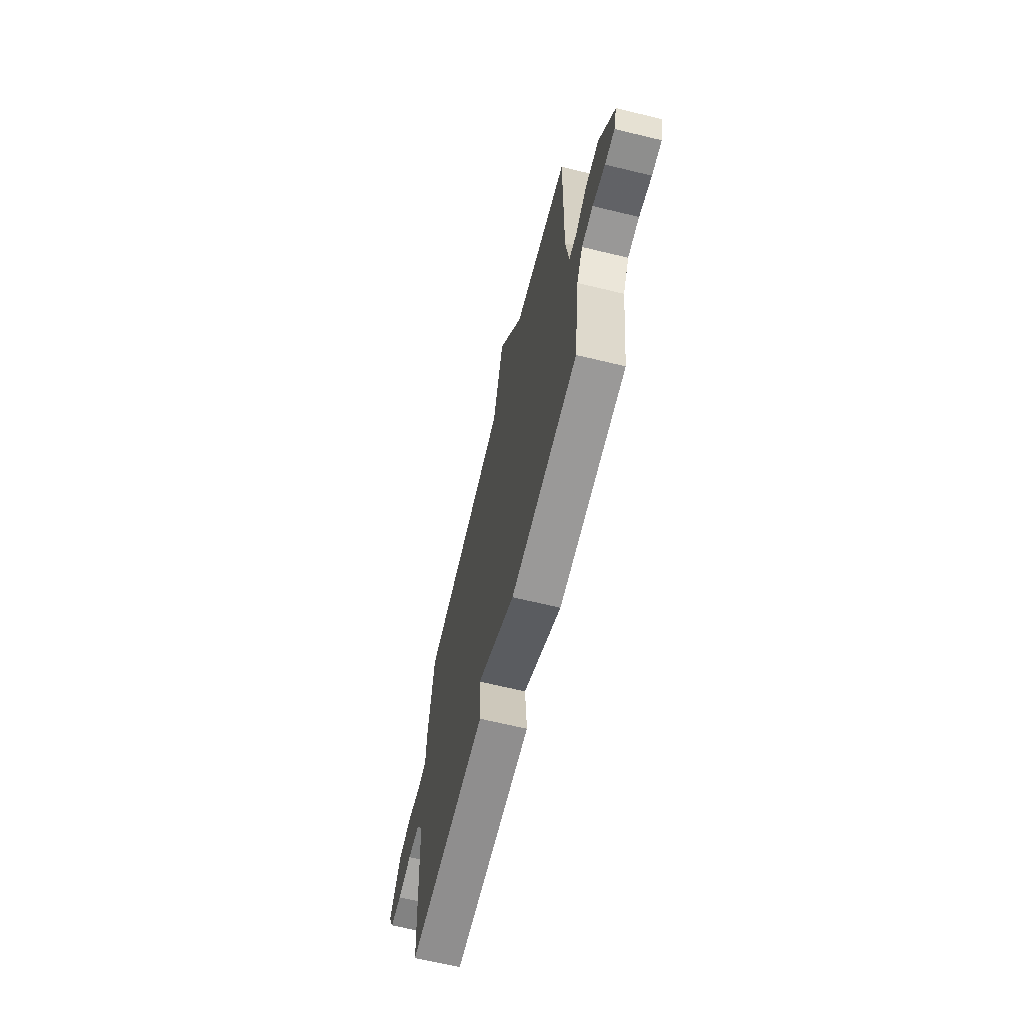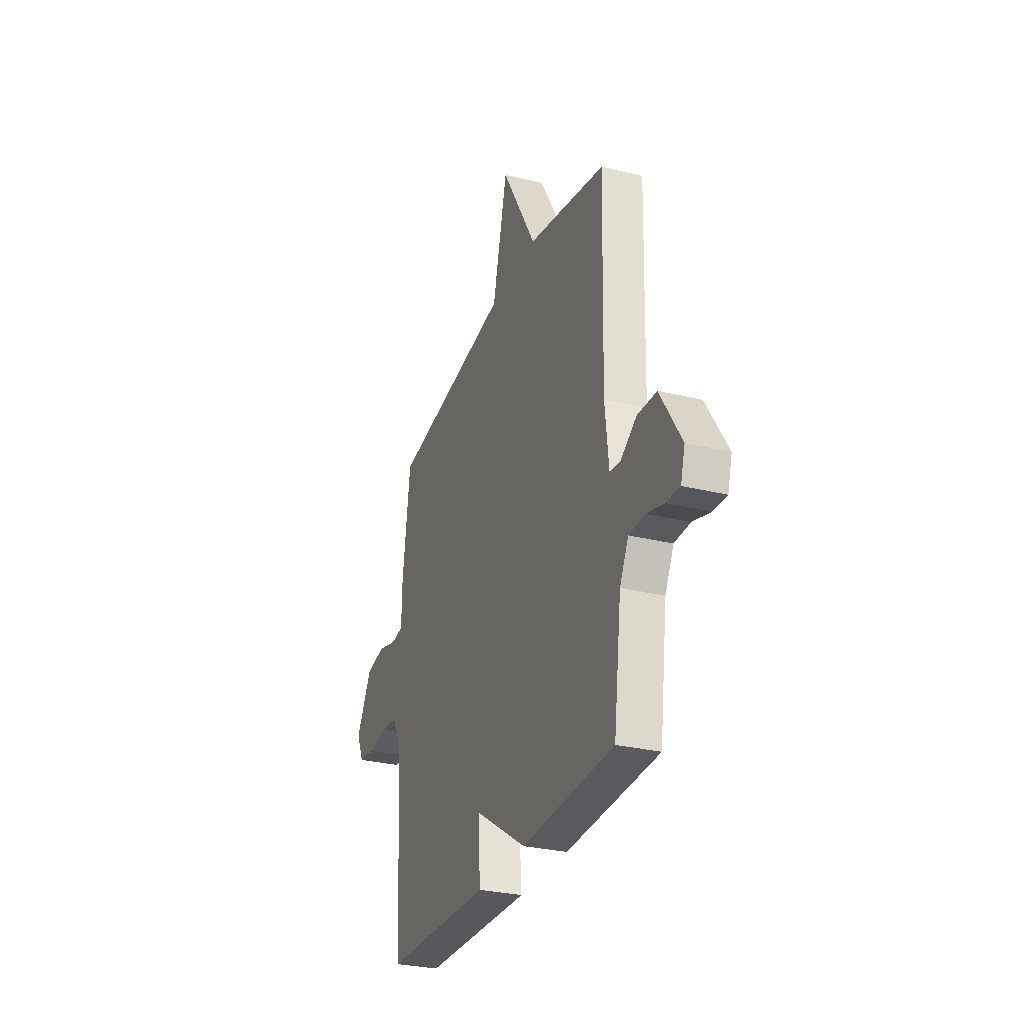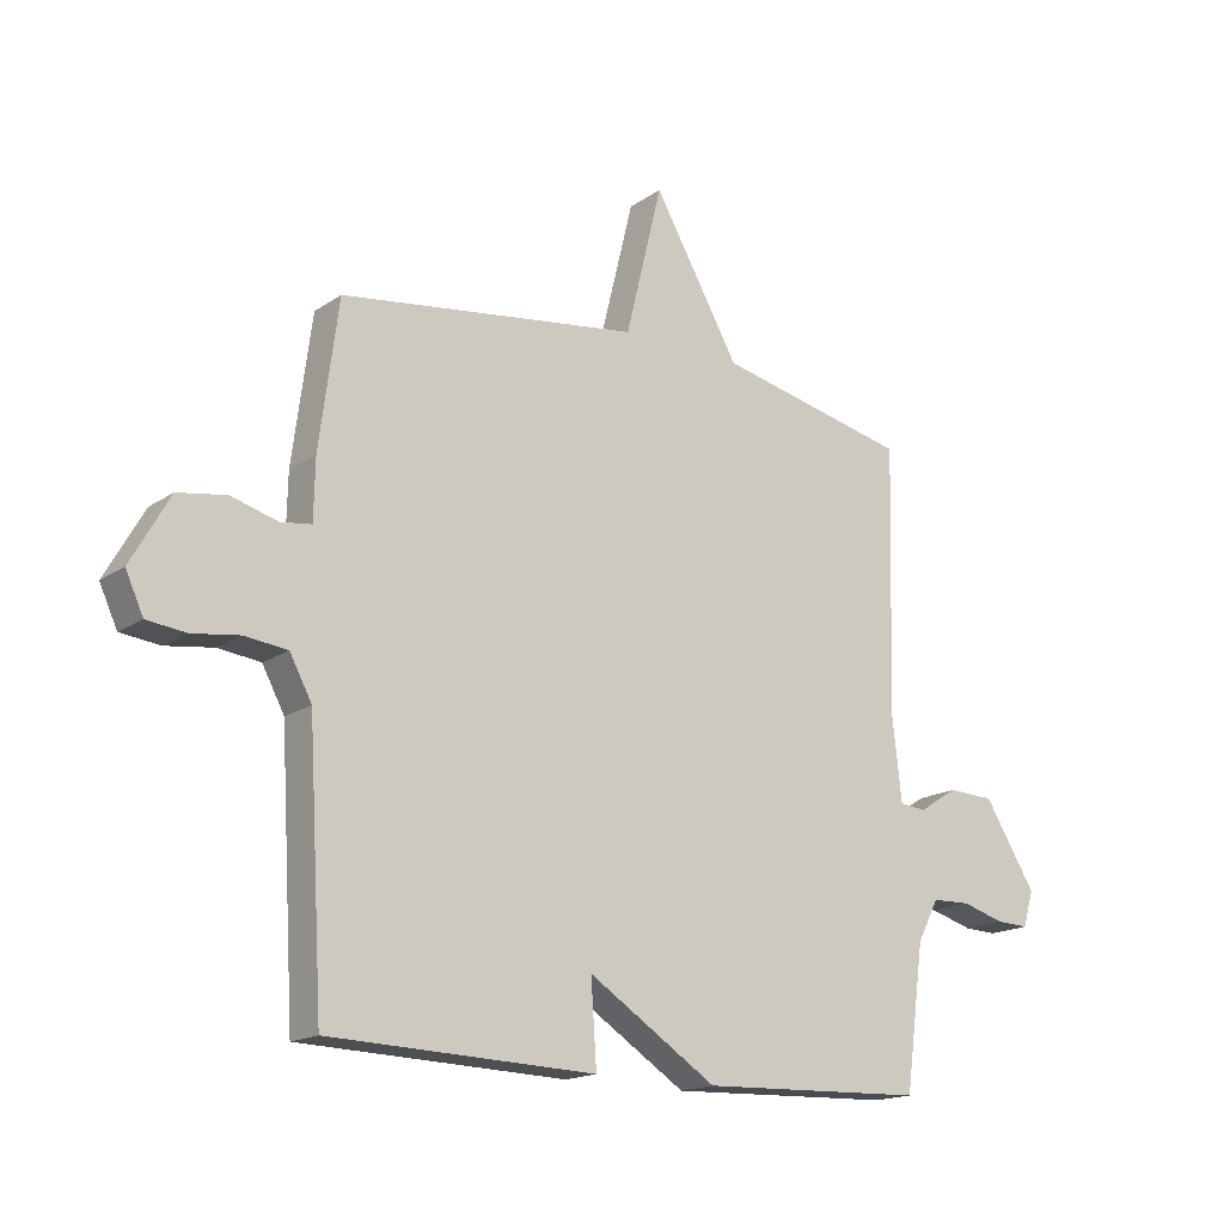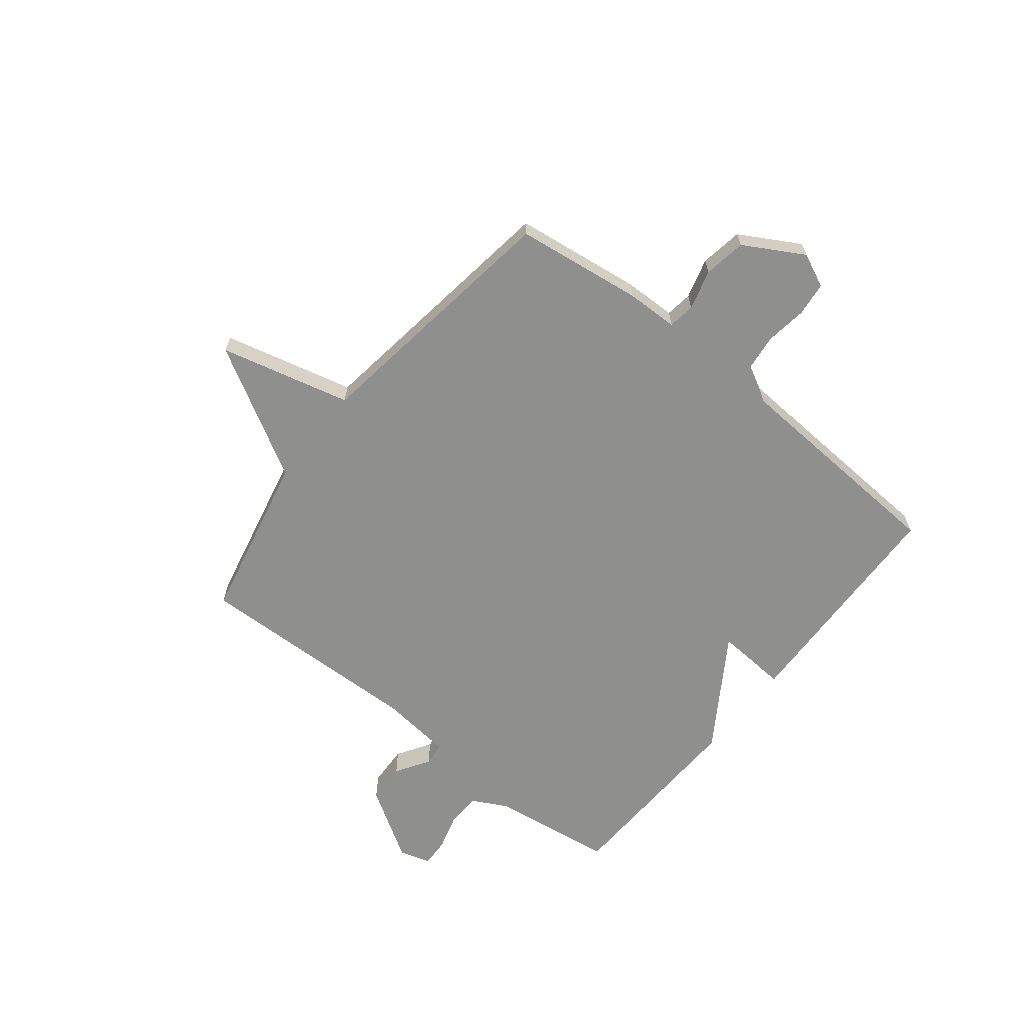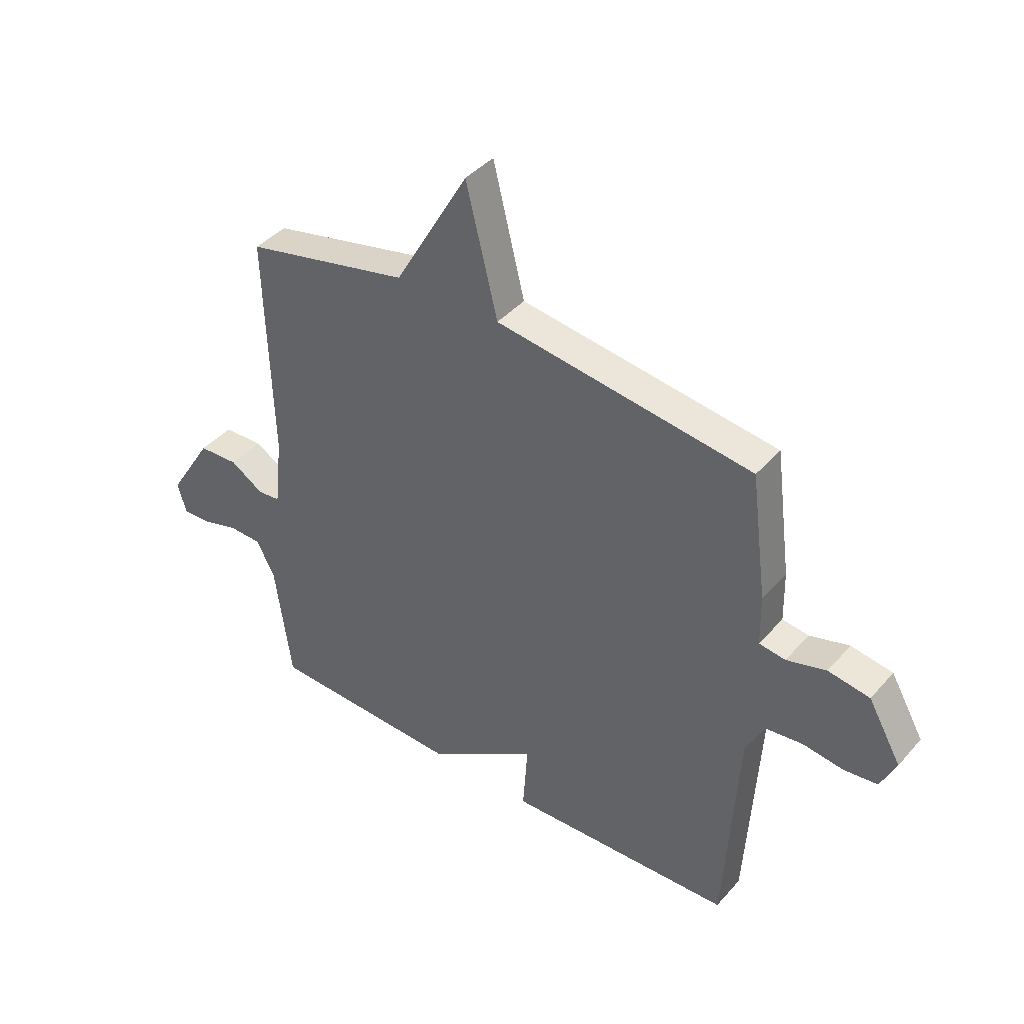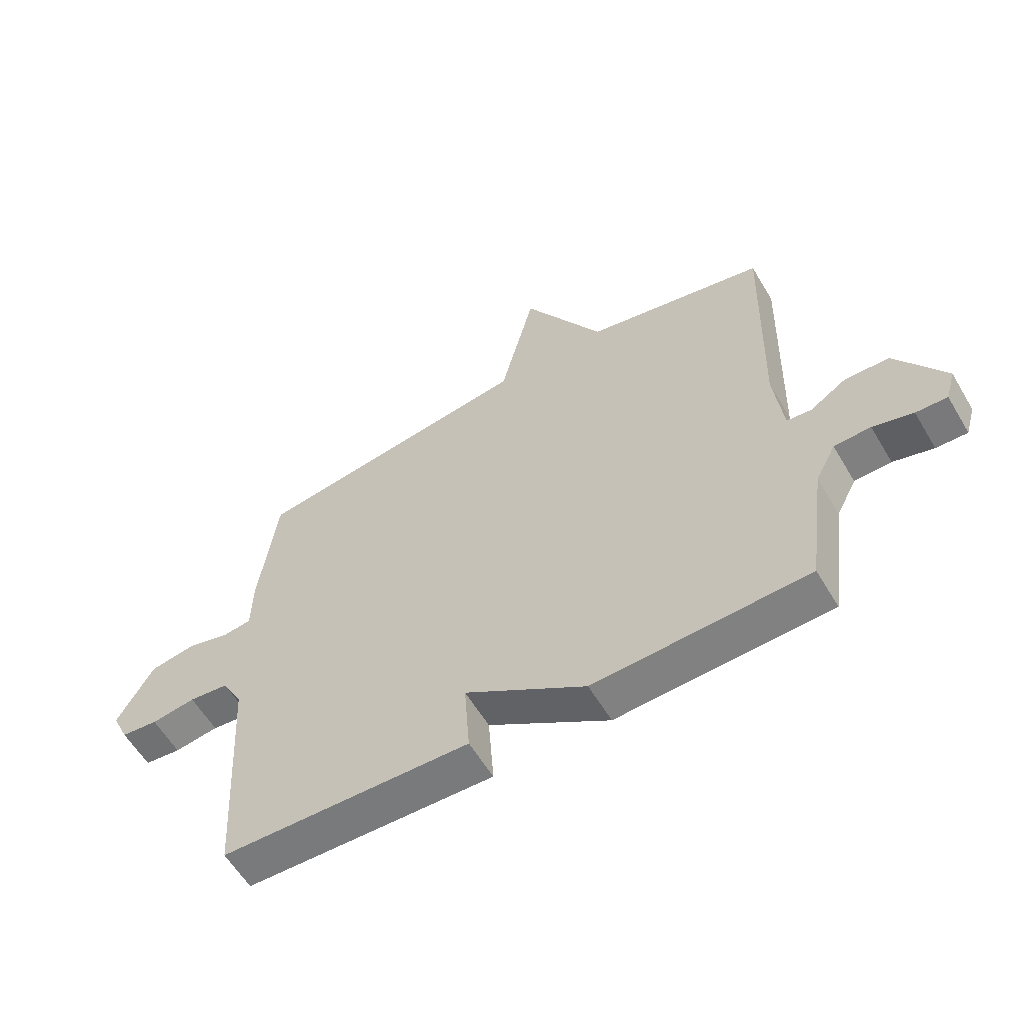
<metadata>
{"format":"obj","ext":"obj","renderer":"f3d","projection":"perspective","resolution":1024,"background":"white","views":[{"elev":-66.9,"azim":-103.6,"up":"+Z"},{"elev":-29.4,"azim":-109.9,"up":"+Z"},{"elev":-16.9,"azim":143.0,"up":"+Z"},{"elev":-65.1,"azim":51.5,"up":"+Y"},{"elev":40.8,"azim":37.0,"up":"+Z"},{"elev":-59.1,"azim":-149.4,"up":"+Z"}]}
</metadata>
<code>
v -0.5 0.07 0.5
v -0.187 0.07 0.568
v -0.047 0.07 0.812
v 0.013 0.07 0.568
v 0.5 0.07 0.5
v 0.531 0.07 0.263
v 0.533 0.07 0.166
v 0.583 0.07 0.159
v 0.658 0.07 0.18
v 0.737 0.07 0.167
v 0.8 0.07 0.056
v 0.771 0.07 -0.007
v 0.707 0.07 -0.014
v 0.63 0.07 -0.003
v 0.561 0.07 -0.011
v 0.525 0.07 -0.078
v 0.5 0.07 -0.5
v 0.068 0.07 -0.514
v 0.077 0.07 -0.38
v -0.132 0.07 -0.514
v -0.5 0.07 -0.5
v -0.531 0.07 -0.271
v -0.566 0.07 -0.204
v -0.629 0.07 -0.202
v -0.698 0.07 -0.222
v -0.752 0.07 -0.224
v -0.769 0.07 -0.166
v -0.685 0.07 -0.032
v -0.609 0.07 -0.029
v -0.546 0.07 -0.069
v -0.503 0.07 -0.065
v -0.488 0.07 0.07
v -0.5 0 0.5
v -0.187 0 0.568
v -0.047 0 0.812
v 0.013 0 0.568
v 0.5 0 0.5
v 0.531 0 0.263
v 0.533 0 0.166
v 0.583 0 0.159
v 0.658 0 0.18
v 0.737 0 0.167
v 0.8 0 0.056
v 0.771 0 -0.007
v 0.707 0 -0.014
v 0.63 0 -0.003
v 0.561 0 -0.011
v 0.525 0 -0.078
v 0.5 0 -0.5
v 0.068 0 -0.514
v 0.077 0 -0.38
v -0.132 0 -0.514
v -0.5 0 -0.5
v -0.531 0 -0.271
v -0.566 0 -0.204
v -0.629 0 -0.202
v -0.698 0 -0.222
v -0.752 0 -0.224
v -0.769 0 -0.166
v -0.685 0 -0.032
v -0.609 0 -0.029
v -0.546 0 -0.069
v -0.503 0 -0.065
v -0.488 0 0.07
f 28 29 30
f 27 28 30
f 26 27 30
f 25 26 30
f 24 25 30
f 23 24 30 31
f 22 23 31
f 21 22 31
f 20 21 31
f 19 20 31
f 16 17 18 19
f 19 31 32
f 16 19 32
f 15 16 32
f 12 13 14
f 11 12 14
f 10 11 14
f 9 10 14
f 8 9 14
f 14 15 32
f 8 14 32
f 7 8 32
f 32 1 2
f 7 32 2
f 6 7 2
f 5 6 2
f 4 5 2
f 2 3 4
f 62 61 60
f 62 60 59
f 62 59 58
f 62 58 57
f 62 57 56
f 63 62 56 55
f 63 55 54
f 63 54 53
f 63 53 52
f 63 52 51
f 51 50 49 48
f 64 63 51
f 64 51 48
f 64 48 47
f 46 45 44
f 46 44 43
f 46 43 42
f 46 42 41
f 46 41 40
f 64 47 46
f 64 46 40
f 64 40 39
f 34 33 64
f 34 64 39
f 34 39 38
f 34 38 37
f 34 37 36
f 36 35 34
f 1 33 34 2
f 2 34 35 3
f 3 35 36 4
f 4 36 37 5
f 5 37 38 6
f 6 38 39 7
f 7 39 40 8
f 8 40 41 9
f 9 41 42 10
f 10 42 43 11
f 11 43 44 12
f 12 44 45 13
f 13 45 46 14
f 14 46 47 15
f 15 47 48 16
f 16 48 49 17
f 17 49 50 18
f 18 50 51 19
f 19 51 52 20
f 20 52 53 21
f 21 53 54 22
f 22 54 55 23
f 23 55 56 24
f 24 56 57 25
f 25 57 58 26
f 26 58 59 27
f 27 59 60 28
f 28 60 61 29
f 29 61 62 30
f 30 62 63 31
f 31 63 64 32
f 32 64 33 1

</code>
